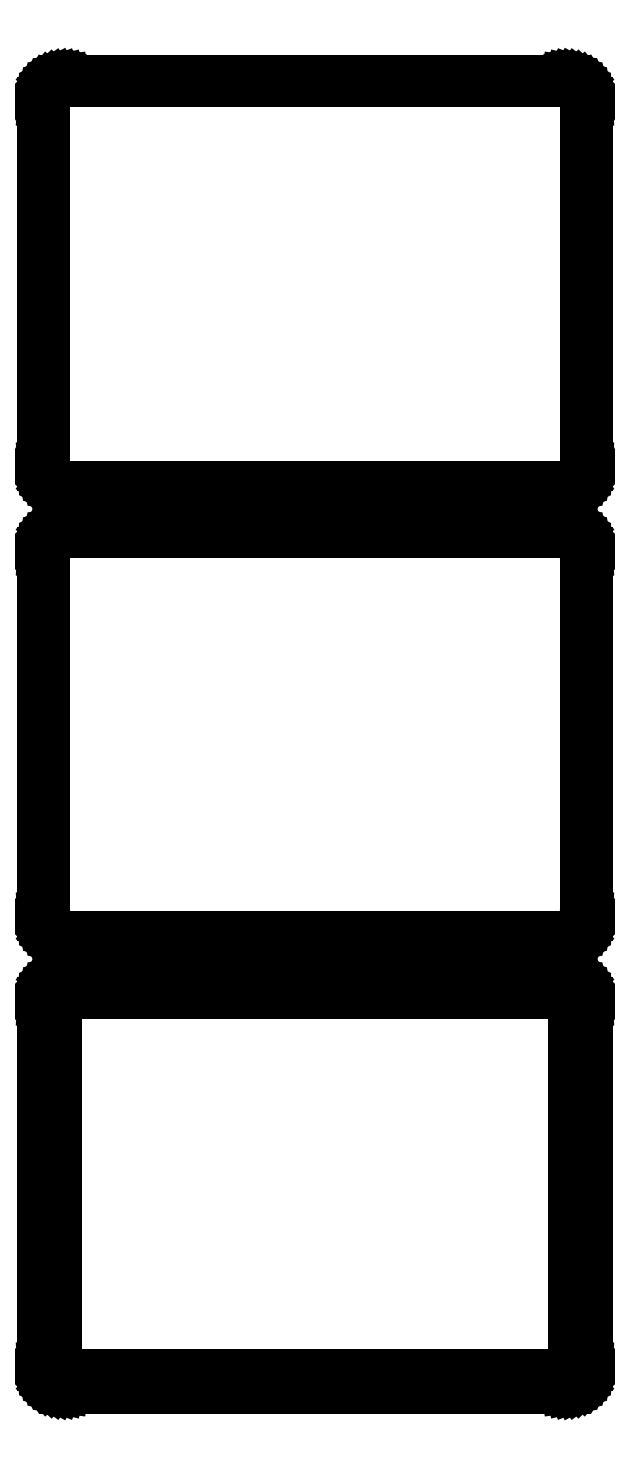
<metadata>
{"format":"dxf","ext":"dxf","renderer":"ezdxf+matplotlib","layout":"modelspace","background":"white","min_lineweight":24,"dpi":150}
</metadata>
<code>
0
SECTION
2
ENTITIES
0
LINE
8
0
10
55.94
20
450.1
11
56.55
21
450.2
0
LINE
8
0
10
56.55
20
450.2
11
57.13
21
450.5
0
LINE
8
0
10
57.13
20
450.5
11
57.68
21
450.8
0
LINE
8
0
10
57.68
20
450.8
11
58.19
21
451.1
0
LINE
8
0
10
58.19
20
451.1
11
58.64
21
451.6
0
LINE
8
0
10
58.64
20
451.6
11
59.05
21
452.1
0
LINE
8
0
10
59.05
20
452.1
11
59.38
21
452.6
0
LINE
8
0
10
59.38
20
452.6
11
59.65
21
453.2
0
LINE
8
0
10
59.65
20
453.2
11
59.84
21
453.8
0
LINE
8
0
10
59.84
20
453.8
11
59.96
21
454.4
0
LINE
8
0
10
59.96
20
454.4
11
60
21
455
0
LINE
8
0
10
60
20
455
11
60
21
535
0
LINE
8
0
10
60
20
535
11
59.96
21
535.6
0
LINE
8
0
10
59.96
20
535.6
11
59.84
21
536.2
0
LINE
8
0
10
59.84
20
536.2
11
59.65
21
536.8
0
LINE
8
0
10
59.65
20
536.8
11
59.38
21
537.4
0
LINE
8
0
10
59.38
20
537.4
11
59.05
21
537.9
0
LINE
8
0
10
59.05
20
537.9
11
58.64
21
538.4
0
LINE
8
0
10
58.64
20
538.4
11
58.19
21
538.9
0
LINE
8
0
10
58.19
20
538.9
11
57.68
21
539.2
0
LINE
8
0
10
57.68
20
539.2
11
57.13
21
539.5
0
LINE
8
0
10
57.13
20
539.5
11
56.55
21
539.8
0
LINE
8
0
10
56.55
20
539.8
11
55.94
21
539.9
0
LINE
8
0
10
55.94
20
539.9
11
55.31
21
540
0
LINE
8
0
10
55.31
20
540
11
-55.31
21
540
0
LINE
8
0
10
-55.31
20
540
11
-55.94
21
539.9
0
LINE
8
0
10
-55.94
20
539.9
11
-56.55
21
539.8
0
LINE
8
0
10
-56.55
20
539.8
11
-57.13
21
539.5
0
LINE
8
0
10
-57.13
20
539.5
11
-57.68
21
539.2
0
LINE
8
0
10
-57.68
20
539.2
11
-58.19
21
538.9
0
LINE
8
0
10
-58.19
20
538.9
11
-58.64
21
538.4
0
LINE
8
0
10
-58.64
20
538.4
11
-59.05
21
537.9
0
LINE
8
0
10
-59.05
20
537.9
11
-59.38
21
537.4
0
LINE
8
0
10
-59.38
20
537.4
11
-59.65
21
536.8
0
LINE
8
0
10
-59.65
20
536.8
11
-59.84
21
536.2
0
LINE
8
0
10
-59.84
20
536.2
11
-59.96
21
535.6
0
LINE
8
0
10
-59.96
20
535.6
11
-60
21
535
0
LINE
8
0
10
-60
20
535
11
-60
21
455
0
LINE
8
0
10
-60
20
455
11
-59.96
21
454.4
0
LINE
8
0
10
-59.96
20
454.4
11
-59.84
21
453.8
0
LINE
8
0
10
-59.84
20
453.8
11
-59.65
21
453.2
0
LINE
8
0
10
-59.65
20
453.2
11
-59.38
21
452.6
0
LINE
8
0
10
-59.38
20
452.6
11
-59.05
21
452.1
0
LINE
8
0
10
-59.05
20
452.1
11
-58.64
21
451.6
0
LINE
8
0
10
-58.64
20
451.6
11
-58.19
21
451.1
0
LINE
8
0
10
-58.19
20
451.1
11
-57.68
21
450.8
0
LINE
8
0
10
-57.68
20
450.8
11
-57.13
21
450.5
0
LINE
8
0
10
-57.13
20
450.5
11
-56.55
21
450.2
0
LINE
8
0
10
-56.55
20
450.2
11
-55.94
21
450.1
0
LINE
8
0
10
-55.94
20
450.1
11
-55.31
21
450
0
LINE
8
0
10
-55.31
20
450
11
55.31
21
450
0
LINE
8
0
10
55.31
20
450
11
55.94
21
450.1
0
LINE
8
0
10
-55.05
20
450.5
11
-55.64
21
450.6
0
LINE
8
0
10
-55.64
20
450.6
11
-56.22
21
450.7
0
LINE
8
0
10
-56.22
20
450.7
11
-56.77
21
451
0
LINE
8
0
10
-56.77
20
451
11
-57.3
21
451.2
0
LINE
8
0
10
-57.3
20
451.2
11
-57.78
21
451.6
0
LINE
8
0
10
-57.78
20
451.6
11
-58.21
21
452
0
LINE
8
0
10
-58.21
20
452
11
-58.59
21
452.5
0
LINE
8
0
10
-58.59
20
452.5
11
-58.91
21
453
0
LINE
8
0
10
-58.91
20
453
11
-59.17
21
453.5
0
LINE
8
0
10
-59.17
20
453.5
11
-59.35
21
454.1
0
LINE
8
0
10
-59.35
20
454.1
11
-59.46
21
454.7
0
LINE
8
0
10
-59.46
20
454.7
11
-59.5
21
455.2
0
LINE
8
0
10
-59.5
20
455.2
11
-59.5
21
534.8
0
LINE
8
0
10
-59.5
20
534.8
11
-59.46
21
535.3
0
LINE
8
0
10
-59.46
20
535.3
11
-59.35
21
535.9
0
LINE
8
0
10
-59.35
20
535.9
11
-59.17
21
536.5
0
LINE
8
0
10
-59.17
20
536.5
11
-58.91
21
537
0
LINE
8
0
10
-58.91
20
537
11
-58.59
21
537.5
0
LINE
8
0
10
-58.59
20
537.5
11
-58.21
21
538
0
LINE
8
0
10
-58.21
20
538
11
-57.78
21
538.4
0
LINE
8
0
10
-57.78
20
538.4
11
-57.3
21
538.8
0
LINE
8
0
10
-57.3
20
538.8
11
-56.77
21
539
0
LINE
8
0
10
-56.77
20
539
11
-56.22
21
539.3
0
LINE
8
0
10
-56.22
20
539.3
11
-55.64
21
539.4
0
LINE
8
0
10
-55.64
20
539.4
11
-55.05
21
539.5
0
LINE
8
0
10
-55.05
20
539.5
11
55.05
21
539.5
0
LINE
8
0
10
55.05
20
539.5
11
55.64
21
539.4
0
LINE
8
0
10
55.64
20
539.4
11
56.22
21
539.3
0
LINE
8
0
10
56.22
20
539.3
11
56.77
21
539
0
LINE
8
0
10
56.77
20
539
11
57.3
21
538.8
0
LINE
8
0
10
57.3
20
538.8
11
57.78
21
538.4
0
LINE
8
0
10
57.78
20
538.4
11
58.21
21
538
0
LINE
8
0
10
58.21
20
538
11
58.59
21
537.5
0
LINE
8
0
10
58.59
20
537.5
11
58.91
21
537
0
LINE
8
0
10
58.91
20
537
11
59.17
21
536.5
0
LINE
8
0
10
59.17
20
536.5
11
59.35
21
535.9
0
LINE
8
0
10
59.35
20
535.9
11
59.46
21
535.3
0
LINE
8
0
10
59.46
20
535.3
11
59.5
21
534.8
0
LINE
8
0
10
59.5
20
534.8
11
59.5
21
455.2
0
LINE
8
0
10
59.5
20
455.2
11
59.46
21
454.7
0
LINE
8
0
10
59.46
20
454.7
11
59.35
21
454.1
0
LINE
8
0
10
59.35
20
454.1
11
59.17
21
453.5
0
LINE
8
0
10
59.17
20
453.5
11
58.91
21
453
0
LINE
8
0
10
58.91
20
453
11
58.59
21
452.5
0
LINE
8
0
10
58.59
20
452.5
11
58.21
21
452
0
LINE
8
0
10
58.21
20
452
11
57.78
21
451.6
0
LINE
8
0
10
57.78
20
451.6
11
57.3
21
451.2
0
LINE
8
0
10
57.3
20
451.2
11
56.77
21
451
0
LINE
8
0
10
56.77
20
451
11
56.22
21
450.7
0
LINE
8
0
10
56.22
20
450.7
11
55.64
21
450.6
0
LINE
8
0
10
55.64
20
450.6
11
55.05
21
450.5
0
LINE
8
0
10
55.05
20
450.5
11
-55.05
21
450.5
0
LINE
8
0
10
55.94
20
351.1
11
56.55
21
351.2
0
LINE
8
0
10
56.55
20
351.2
11
57.13
21
351.5
0
LINE
8
0
10
57.13
20
351.5
11
57.68
21
351.8
0
LINE
8
0
10
57.68
20
351.8
11
58.19
21
352.1
0
LINE
8
0
10
58.19
20
352.1
11
58.64
21
352.6
0
LINE
8
0
10
58.64
20
352.6
11
59.05
21
353.1
0
LINE
8
0
10
59.05
20
353.1
11
59.38
21
353.6
0
LINE
8
0
10
59.38
20
353.6
11
59.65
21
354.2
0
LINE
8
0
10
59.65
20
354.2
11
59.84
21
354.8
0
LINE
8
0
10
59.84
20
354.8
11
59.96
21
355.4
0
LINE
8
0
10
59.96
20
355.4
11
60
21
356
0
LINE
8
0
10
60
20
356
11
60
21
436
0
LINE
8
0
10
60
20
436
11
59.96
21
436.6
0
LINE
8
0
10
59.96
20
436.6
11
59.84
21
437.2
0
LINE
8
0
10
59.84
20
437.2
11
59.65
21
437.8
0
LINE
8
0
10
59.65
20
437.8
11
59.38
21
438.4
0
LINE
8
0
10
59.38
20
438.4
11
59.05
21
438.9
0
LINE
8
0
10
59.05
20
438.9
11
58.64
21
439.4
0
LINE
8
0
10
58.64
20
439.4
11
58.19
21
439.9
0
LINE
8
0
10
58.19
20
439.9
11
57.68
21
440.2
0
LINE
8
0
10
57.68
20
440.2
11
57.13
21
440.5
0
LINE
8
0
10
57.13
20
440.5
11
56.55
21
440.8
0
LINE
8
0
10
56.55
20
440.8
11
55.94
21
440.9
0
LINE
8
0
10
55.94
20
440.9
11
55.31
21
441
0
LINE
8
0
10
55.31
20
441
11
-55.31
21
441
0
LINE
8
0
10
-55.31
20
441
11
-55.94
21
440.9
0
LINE
8
0
10
-55.94
20
440.9
11
-56.55
21
440.8
0
LINE
8
0
10
-56.55
20
440.8
11
-57.13
21
440.5
0
LINE
8
0
10
-57.13
20
440.5
11
-57.68
21
440.2
0
LINE
8
0
10
-57.68
20
440.2
11
-58.19
21
439.9
0
LINE
8
0
10
-58.19
20
439.9
11
-58.64
21
439.4
0
LINE
8
0
10
-58.64
20
439.4
11
-59.05
21
438.9
0
LINE
8
0
10
-59.05
20
438.9
11
-59.38
21
438.4
0
LINE
8
0
10
-59.38
20
438.4
11
-59.65
21
437.8
0
LINE
8
0
10
-59.65
20
437.8
11
-59.84
21
437.2
0
LINE
8
0
10
-59.84
20
437.2
11
-59.96
21
436.6
0
LINE
8
0
10
-59.96
20
436.6
11
-60
21
436
0
LINE
8
0
10
-60
20
436
11
-60
21
356
0
LINE
8
0
10
-60
20
356
11
-59.96
21
355.4
0
LINE
8
0
10
-59.96
20
355.4
11
-59.84
21
354.8
0
LINE
8
0
10
-59.84
20
354.8
11
-59.65
21
354.2
0
LINE
8
0
10
-59.65
20
354.2
11
-59.38
21
353.6
0
LINE
8
0
10
-59.38
20
353.6
11
-59.05
21
353.1
0
LINE
8
0
10
-59.05
20
353.1
11
-58.64
21
352.6
0
LINE
8
0
10
-58.64
20
352.6
11
-58.19
21
352.1
0
LINE
8
0
10
-58.19
20
352.1
11
-57.68
21
351.8
0
LINE
8
0
10
-57.68
20
351.8
11
-57.13
21
351.5
0
LINE
8
0
10
-57.13
20
351.5
11
-56.55
21
351.2
0
LINE
8
0
10
-56.55
20
351.2
11
-55.94
21
351.1
0
LINE
8
0
10
-55.94
20
351.1
11
-55.31
21
351
0
LINE
8
0
10
-55.31
20
351
11
55.31
21
351
0
LINE
8
0
10
55.31
20
351
11
55.94
21
351.1
0
LINE
8
0
10
-55.04
20
351.7
11
-55.61
21
351.8
0
LINE
8
0
10
-55.61
20
351.8
11
-56.16
21
351.9
0
LINE
8
0
10
-56.16
20
351.9
11
-56.7
21
352.1
0
LINE
8
0
10
-56.7
20
352.1
11
-57.2
21
352.4
0
LINE
8
0
10
-57.2
20
352.4
11
-57.67
21
352.7
0
LINE
8
0
10
-57.67
20
352.7
11
-58.09
21
353.1
0
LINE
8
0
10
-58.09
20
353.1
11
-58.45
21
353.6
0
LINE
8
0
10
-58.45
20
353.6
11
-58.76
21
354
0
LINE
8
0
10
-58.76
20
354
11
-59.01
21
354.6
0
LINE
8
0
10
-59.01
20
354.6
11
-59.18
21
355.1
0
LINE
8
0
10
-59.18
20
355.1
11
-59.29
21
355.7
0
LINE
8
0
10
-59.29
20
355.7
11
-59.33
21
356.2
0
LINE
8
0
10
-59.33
20
356.2
11
-59.33
21
435.8
0
LINE
8
0
10
-59.33
20
435.8
11
-59.29
21
436.3
0
LINE
8
0
10
-59.29
20
436.3
11
-59.18
21
436.9
0
LINE
8
0
10
-59.18
20
436.9
11
-59.01
21
437.4
0
LINE
8
0
10
-59.01
20
437.4
11
-58.76
21
438
0
LINE
8
0
10
-58.76
20
438
11
-58.45
21
438.4
0
LINE
8
0
10
-58.45
20
438.4
11
-58.09
21
438.9
0
LINE
8
0
10
-58.09
20
438.9
11
-57.67
21
439.3
0
LINE
8
0
10
-57.67
20
439.3
11
-57.2
21
439.6
0
LINE
8
0
10
-57.2
20
439.6
11
-56.7
21
439.9
0
LINE
8
0
10
-56.7
20
439.9
11
-56.16
21
440.1
0
LINE
8
0
10
-56.16
20
440.1
11
-55.61
21
440.2
0
LINE
8
0
10
-55.61
20
440.2
11
-55.04
21
440.3
0
LINE
8
0
10
-55.04
20
440.3
11
55.04
21
440.3
0
LINE
8
0
10
55.04
20
440.3
11
55.61
21
440.2
0
LINE
8
0
10
55.61
20
440.2
11
56.16
21
440.1
0
LINE
8
0
10
56.16
20
440.1
11
56.7
21
439.9
0
LINE
8
0
10
56.7
20
439.9
11
57.2
21
439.6
0
LINE
8
0
10
57.2
20
439.6
11
57.67
21
439.3
0
LINE
8
0
10
57.67
20
439.3
11
58.09
21
438.9
0
LINE
8
0
10
58.09
20
438.9
11
58.45
21
438.4
0
LINE
8
0
10
58.45
20
438.4
11
58.76
21
438
0
LINE
8
0
10
58.76
20
438
11
59.01
21
437.4
0
LINE
8
0
10
59.01
20
437.4
11
59.18
21
436.9
0
LINE
8
0
10
59.18
20
436.9
11
59.29
21
436.3
0
LINE
8
0
10
59.29
20
436.3
11
59.33
21
435.8
0
LINE
8
0
10
59.33
20
435.8
11
59.33
21
356.2
0
LINE
8
0
10
59.33
20
356.2
11
59.29
21
355.7
0
LINE
8
0
10
59.29
20
355.7
11
59.18
21
355.1
0
LINE
8
0
10
59.18
20
355.1
11
59.01
21
354.6
0
LINE
8
0
10
59.01
20
354.6
11
58.76
21
354
0
LINE
8
0
10
58.76
20
354
11
58.45
21
353.6
0
LINE
8
0
10
58.45
20
353.6
11
58.09
21
353.1
0
LINE
8
0
10
58.09
20
353.1
11
57.67
21
352.7
0
LINE
8
0
10
57.67
20
352.7
11
57.2
21
352.4
0
LINE
8
0
10
57.2
20
352.4
11
56.7
21
352.1
0
LINE
8
0
10
56.7
20
352.1
11
56.16
21
351.9
0
LINE
8
0
10
56.16
20
351.9
11
55.61
21
351.8
0
LINE
8
0
10
55.61
20
351.8
11
55.04
21
351.7
0
LINE
8
0
10
55.04
20
351.7
11
-55.04
21
351.7
0
LINE
8
0
10
55.94
20
252.1
11
56.55
21
252.2
0
LINE
8
0
10
56.55
20
252.2
11
57.13
21
252.5
0
LINE
8
0
10
57.13
20
252.5
11
57.68
21
252.8
0
LINE
8
0
10
57.68
20
252.8
11
58.19
21
253.1
0
LINE
8
0
10
58.19
20
253.1
11
58.64
21
253.6
0
LINE
8
0
10
58.64
20
253.6
11
59.05
21
254.1
0
LINE
8
0
10
59.05
20
254.1
11
59.38
21
254.6
0
LINE
8
0
10
59.38
20
254.6
11
59.65
21
255.2
0
LINE
8
0
10
59.65
20
255.2
11
59.84
21
255.8
0
LINE
8
0
10
59.84
20
255.8
11
59.96
21
256.4
0
LINE
8
0
10
59.96
20
256.4
11
60
21
257
0
LINE
8
0
10
60
20
257
11
60
21
337
0
LINE
8
0
10
60
20
337
11
59.96
21
337.6
0
LINE
8
0
10
59.96
20
337.6
11
59.84
21
338.2
0
LINE
8
0
10
59.84
20
338.2
11
59.65
21
338.8
0
LINE
8
0
10
59.65
20
338.8
11
59.38
21
339.4
0
LINE
8
0
10
59.38
20
339.4
11
59.05
21
339.9
0
LINE
8
0
10
59.05
20
339.9
11
58.64
21
340.4
0
LINE
8
0
10
58.64
20
340.4
11
58.19
21
340.9
0
LINE
8
0
10
58.19
20
340.9
11
57.68
21
341.2
0
LINE
8
0
10
57.68
20
341.2
11
57.13
21
341.5
0
LINE
8
0
10
57.13
20
341.5
11
56.55
21
341.8
0
LINE
8
0
10
56.55
20
341.8
11
55.94
21
341.9
0
LINE
8
0
10
55.94
20
341.9
11
55.31
21
342
0
LINE
8
0
10
55.31
20
342
11
-55.31
21
342
0
LINE
8
0
10
-55.31
20
342
11
-55.94
21
341.9
0
LINE
8
0
10
-55.94
20
341.9
11
-56.55
21
341.8
0
LINE
8
0
10
-56.55
20
341.8
11
-57.13
21
341.5
0
LINE
8
0
10
-57.13
20
341.5
11
-57.68
21
341.2
0
LINE
8
0
10
-57.68
20
341.2
11
-58.19
21
340.9
0
LINE
8
0
10
-58.19
20
340.9
11
-58.64
21
340.4
0
LINE
8
0
10
-58.64
20
340.4
11
-59.05
21
339.9
0
LINE
8
0
10
-59.05
20
339.9
11
-59.38
21
339.4
0
LINE
8
0
10
-59.38
20
339.4
11
-59.65
21
338.8
0
LINE
8
0
10
-59.65
20
338.8
11
-59.84
21
338.2
0
LINE
8
0
10
-59.84
20
338.2
11
-59.96
21
337.6
0
LINE
8
0
10
-59.96
20
337.6
11
-60
21
337
0
LINE
8
0
10
-60
20
337
11
-60
21
257
0
LINE
8
0
10
-60
20
257
11
-59.96
21
256.4
0
LINE
8
0
10
-59.96
20
256.4
11
-59.84
21
255.8
0
LINE
8
0
10
-59.84
20
255.8
11
-59.65
21
255.2
0
LINE
8
0
10
-59.65
20
255.2
11
-59.38
21
254.6
0
LINE
8
0
10
-59.38
20
254.6
11
-59.05
21
254.1
0
LINE
8
0
10
-59.05
20
254.1
11
-58.64
21
253.6
0
LINE
8
0
10
-58.64
20
253.6
11
-58.19
21
253.1
0
LINE
8
0
10
-58.19
20
253.1
11
-57.68
21
252.8
0
LINE
8
0
10
-57.68
20
252.8
11
-57.13
21
252.5
0
LINE
8
0
10
-57.13
20
252.5
11
-56.55
21
252.2
0
LINE
8
0
10
-56.55
20
252.2
11
-55.94
21
252.1
0
LINE
8
0
10
-55.94
20
252.1
11
-55.31
21
252
0
LINE
8
0
10
-55.31
20
252
11
55.31
21
252
0
LINE
8
0
10
55.31
20
252
11
55.94
21
252.1
0
LINE
8
0
10
-54.88
20
255.1
11
-55.15
21
255.2
0
LINE
8
0
10
-55.15
20
255.2
11
-55.4
21
255.2
0
LINE
8
0
10
-55.4
20
255.2
11
-55.65
21
255.3
0
LINE
8
0
10
-55.65
20
255.3
11
-55.88
21
255.5
0
LINE
8
0
10
-55.88
20
255.5
11
-56.09
21
255.6
0
LINE
8
0
10
-56.09
20
255.6
11
-56.29
21
255.8
0
LINE
8
0
10
-56.29
20
255.8
11
-56.46
21
256
0
LINE
8
0
10
-56.46
20
256
11
-56.6
21
256.2
0
LINE
8
0
10
-56.6
20
256.2
11
-56.71
21
256.5
0
LINE
8
0
10
-56.71
20
256.5
11
-56.79
21
256.7
0
LINE
8
0
10
-56.79
20
256.7
11
-56.84
21
257
0
LINE
8
0
10
-56.84
20
257
11
-56.86
21
257.2
0
LINE
8
0
10
-56.86
20
257.2
11
-56.86
21
336.8
0
LINE
8
0
10
-56.86
20
336.8
11
-56.84
21
337
0
LINE
8
0
10
-56.84
20
337
11
-56.79
21
337.3
0
LINE
8
0
10
-56.79
20
337.3
11
-56.71
21
337.5
0
LINE
8
0
10
-56.71
20
337.5
11
-56.6
21
337.8
0
LINE
8
0
10
-56.6
20
337.8
11
-56.46
21
338
0
LINE
8
0
10
-56.46
20
338
11
-56.29
21
338.2
0
LINE
8
0
10
-56.29
20
338.2
11
-56.09
21
338.4
0
LINE
8
0
10
-56.09
20
338.4
11
-55.88
21
338.5
0
LINE
8
0
10
-55.88
20
338.5
11
-55.65
21
338.7
0
LINE
8
0
10
-55.65
20
338.7
11
-55.4
21
338.8
0
LINE
8
0
10
-55.4
20
338.8
11
-55.15
21
338.8
0
LINE
8
0
10
-55.15
20
338.8
11
-54.88
21
338.9
0
LINE
8
0
10
-54.88
20
338.9
11
54.88
21
338.9
0
LINE
8
0
10
54.88
20
338.9
11
55.15
21
338.8
0
LINE
8
0
10
55.15
20
338.8
11
55.4
21
338.8
0
LINE
8
0
10
55.4
20
338.8
11
55.65
21
338.7
0
LINE
8
0
10
55.65
20
338.7
11
55.88
21
338.5
0
LINE
8
0
10
55.88
20
338.5
11
56.09
21
338.4
0
LINE
8
0
10
56.09
20
338.4
11
56.29
21
338.2
0
LINE
8
0
10
56.29
20
338.2
11
56.46
21
338
0
LINE
8
0
10
56.46
20
338
11
56.6
21
337.8
0
LINE
8
0
10
56.6
20
337.8
11
56.71
21
337.5
0
LINE
8
0
10
56.71
20
337.5
11
56.79
21
337.3
0
LINE
8
0
10
56.79
20
337.3
11
56.84
21
337
0
LINE
8
0
10
56.84
20
337
11
56.86
21
336.8
0
LINE
8
0
10
56.86
20
336.8
11
56.86
21
257.2
0
LINE
8
0
10
56.86
20
257.2
11
56.84
21
257
0
LINE
8
0
10
56.84
20
257
11
56.79
21
256.7
0
LINE
8
0
10
56.79
20
256.7
11
56.71
21
256.5
0
LINE
8
0
10
56.71
20
256.5
11
56.6
21
256.2
0
LINE
8
0
10
56.6
20
256.2
11
56.46
21
256
0
LINE
8
0
10
56.46
20
256
11
56.29
21
255.8
0
LINE
8
0
10
56.29
20
255.8
11
56.09
21
255.6
0
LINE
8
0
10
56.09
20
255.6
11
55.88
21
255.5
0
LINE
8
0
10
55.88
20
255.5
11
55.65
21
255.3
0
LINE
8
0
10
55.65
20
255.3
11
55.4
21
255.2
0
LINE
8
0
10
55.4
20
255.2
11
55.15
21
255.2
0
LINE
8
0
10
55.15
20
255.2
11
54.88
21
255.1
0
LINE
8
0
10
54.88
20
255.1
11
-54.88
21
255.1
0
ENDSEC
0
EOF

</code>
